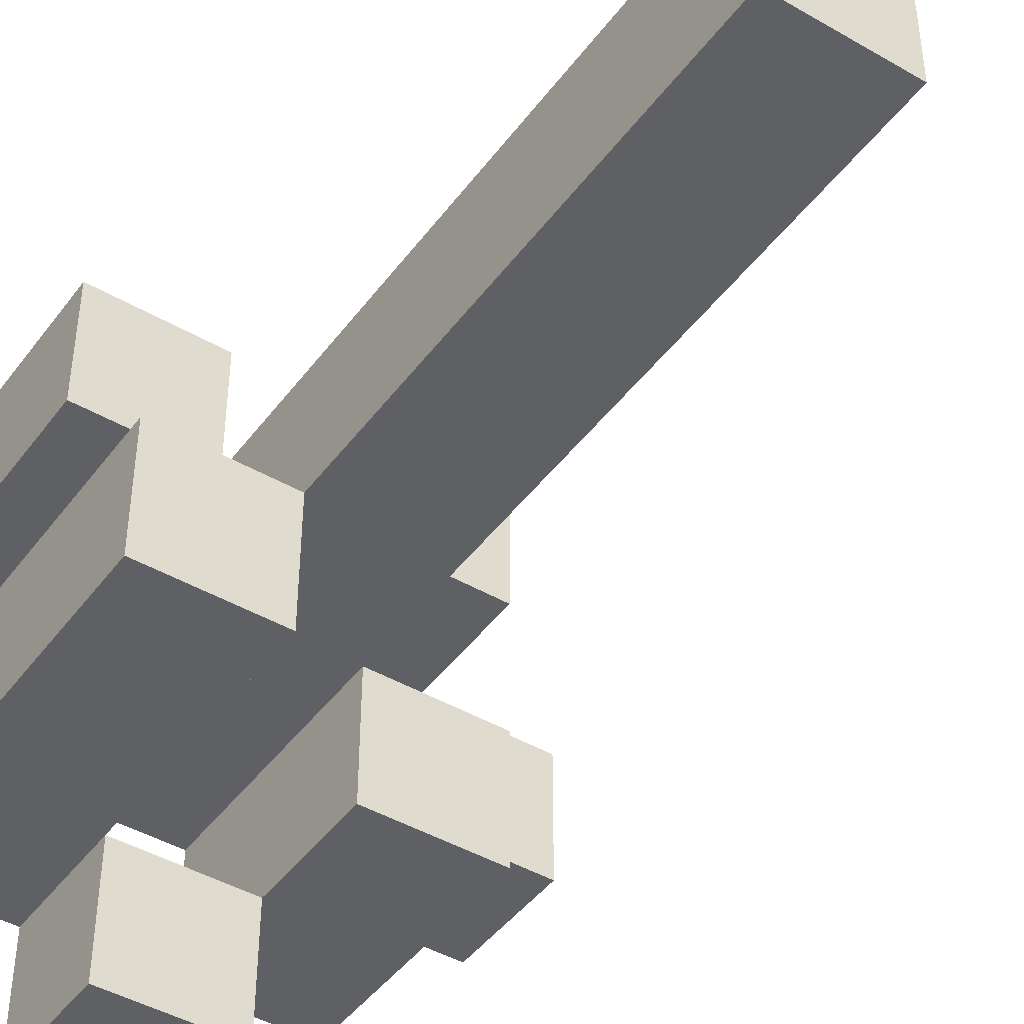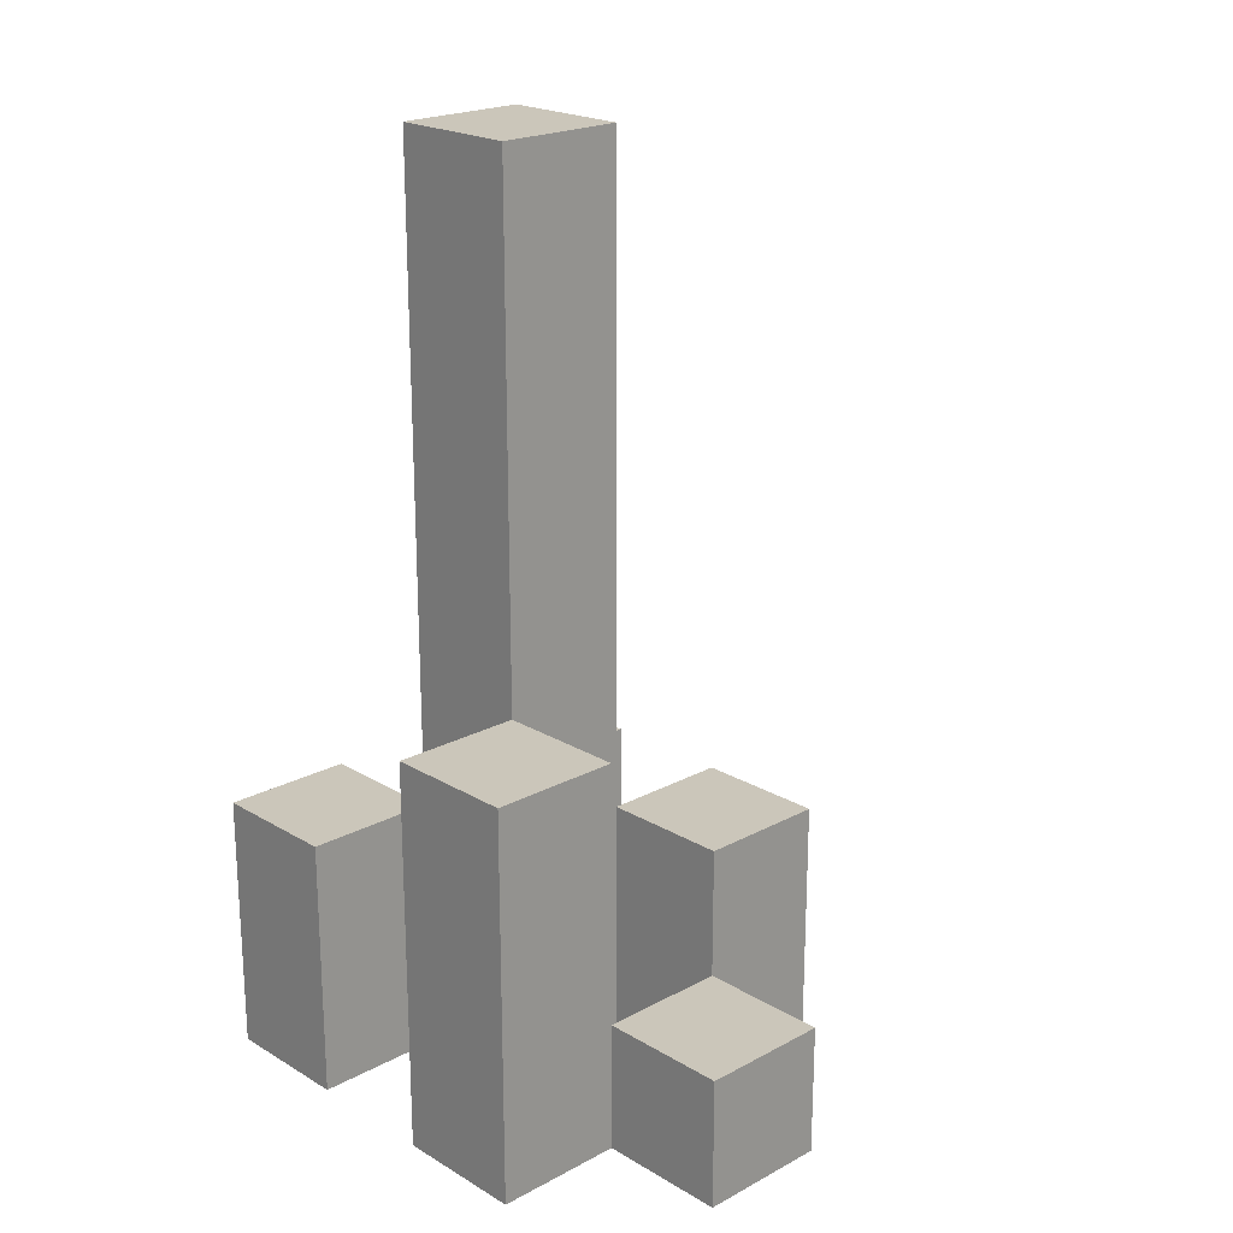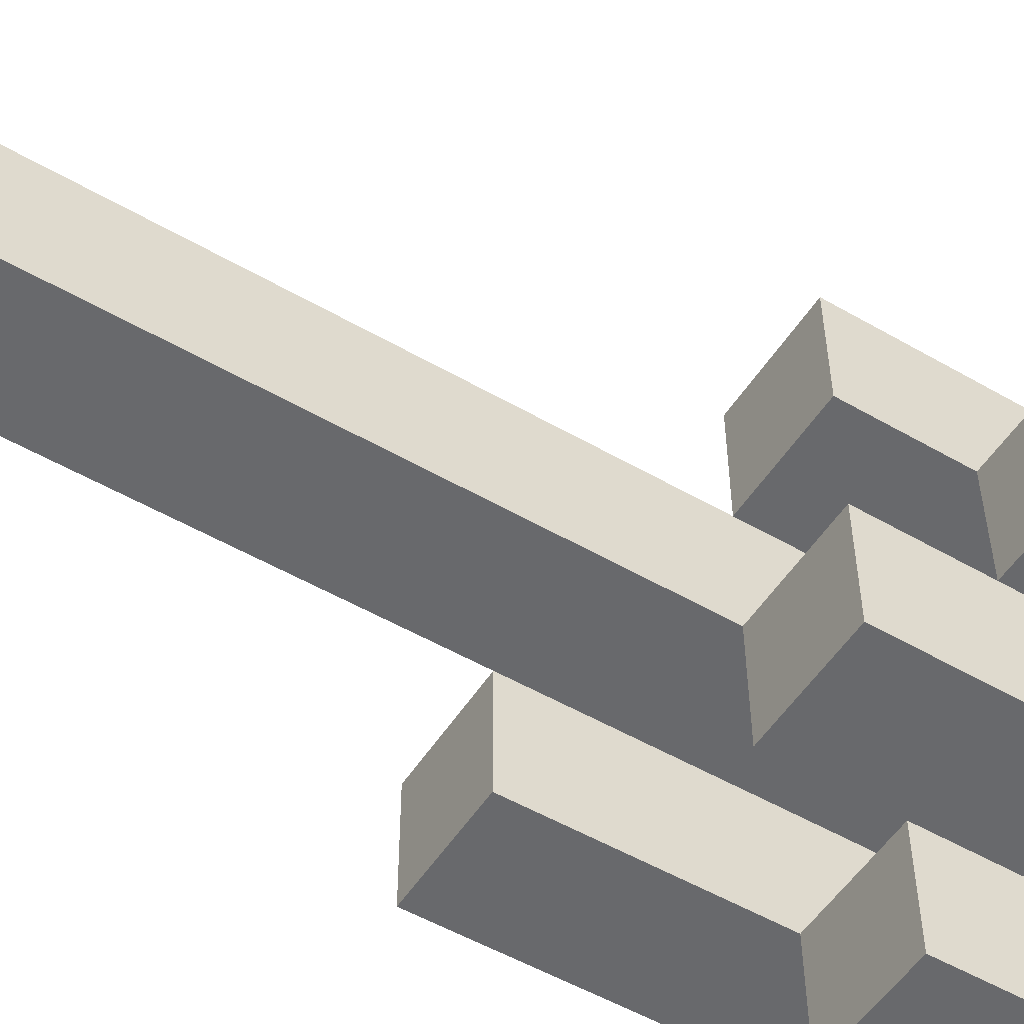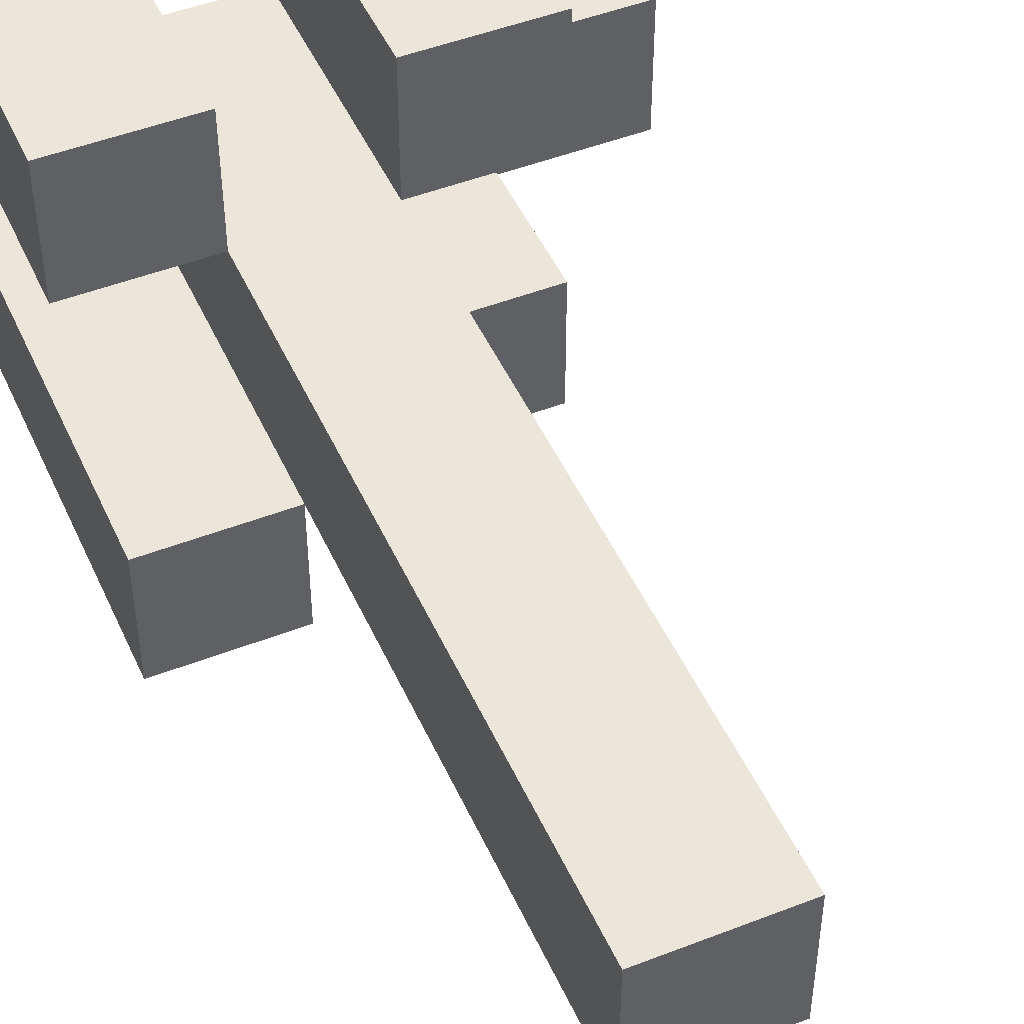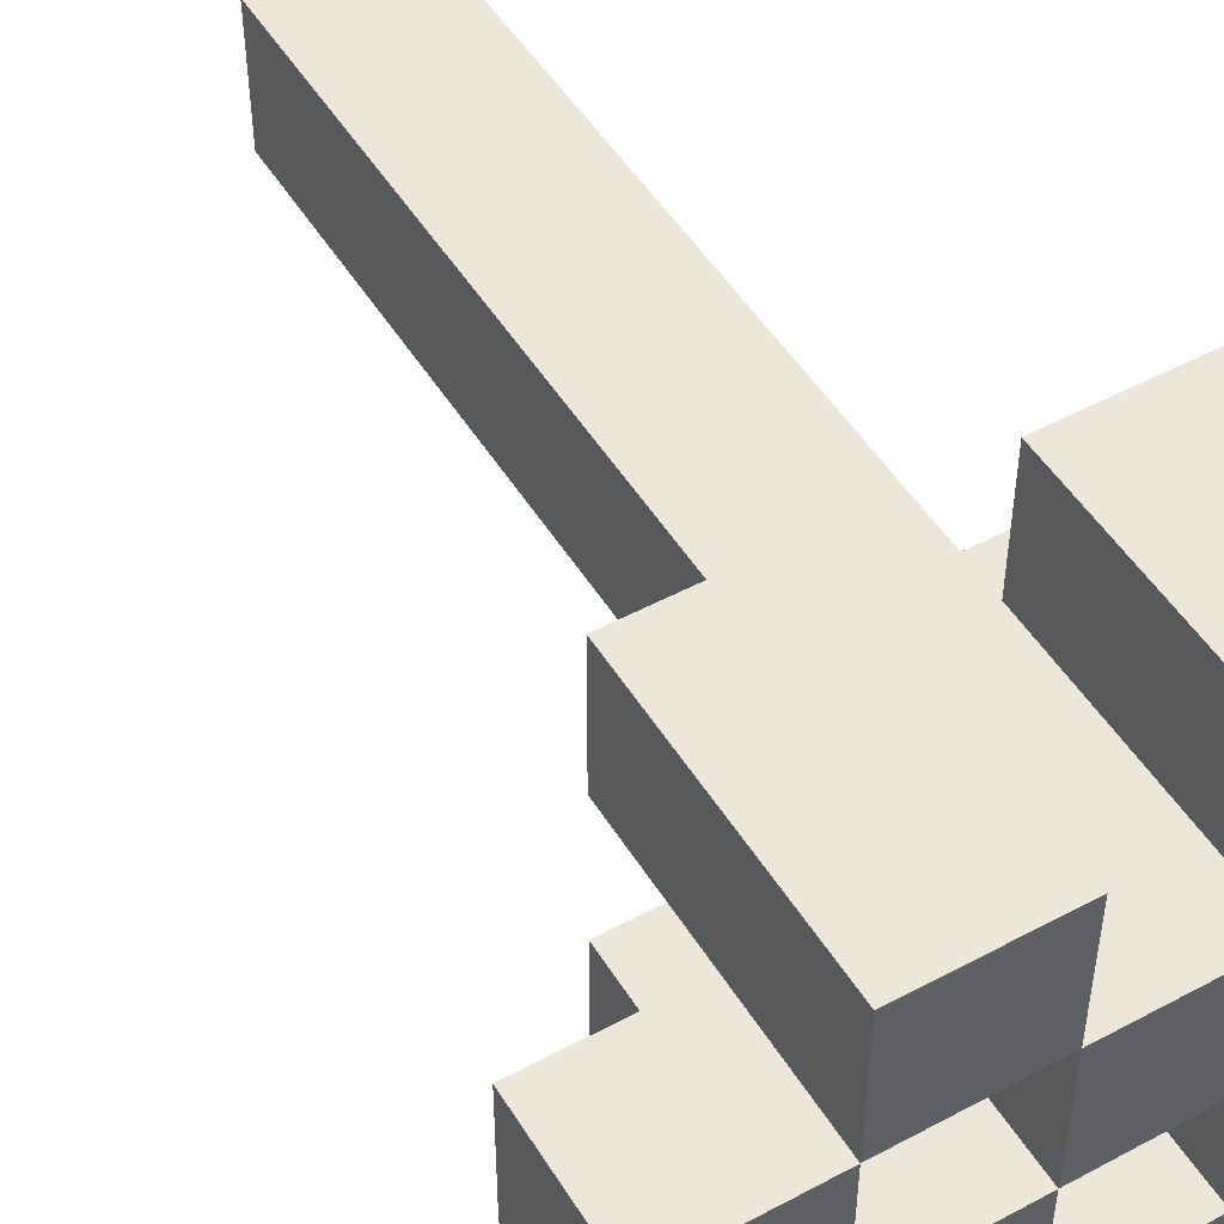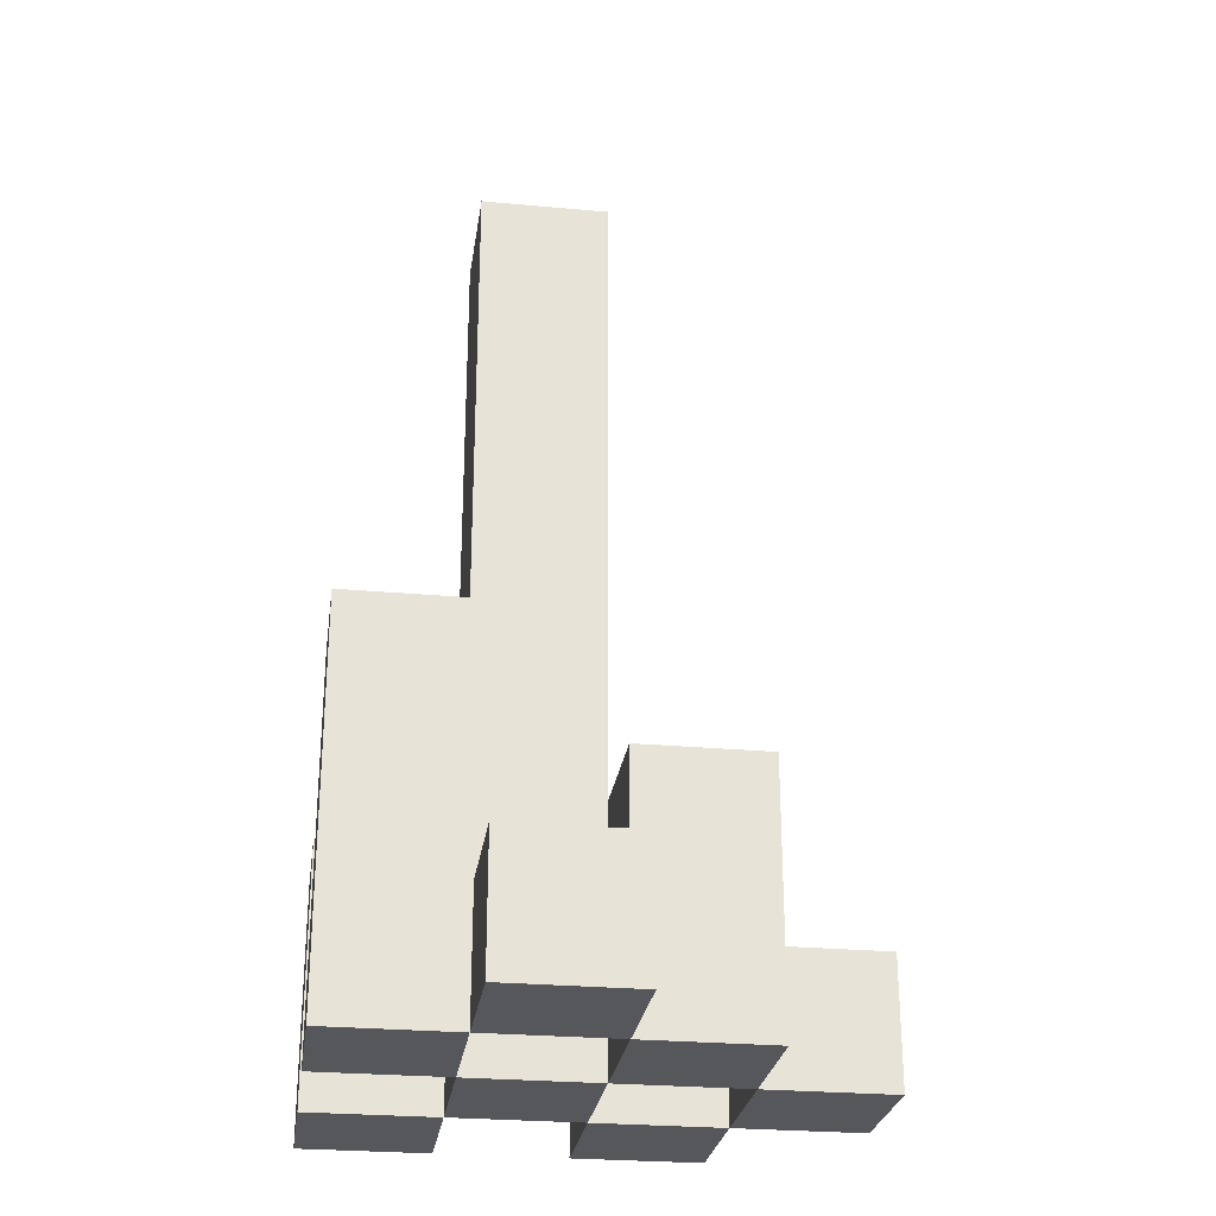
<metadata>
{"format":"obj","ext":"obj","renderer":"f3d","projection":"perspective","resolution":1024,"background":"white","views":[{"elev":-44.5,"azim":145.9,"up":"+Z"},{"elev":21.2,"azim":136.4,"up":"+Y"},{"elev":-52.7,"azim":-121.9,"up":"+Z"},{"elev":48.0,"azim":156.4,"up":"+Z"},{"elev":49.8,"azim":-30.6,"up":"+Z"},{"elev":-26.9,"azim":171.9,"up":"+Y"}]}
</metadata>
<code>
o
v -6.9 0.9 13.1
v -6.9 0.9 13
v -6.9 1 13.1
v -6.9 1 13
v -6.8 0.9 13.2
v -6.8 0.9 13.1
v -6.8 0.9 13
v -6.8 0.9 12.9
v -6.8 1 13.1
v -6.8 1 13
v -6.8 1.1 13.2
v -6.8 1.1 13.1
v -6.8 1.1 13
v -6.8 1.1 12.9
v -6.7 0.9 13.1
v -6.7 0.9 13
v -6.7 0.9 12.9
v -6.7 0.9 12.8
v -6.7 1 12.9
v -6.7 1 12.8
v -6.7 1.1 13.1
v -6.7 1.1 13
v -6.7 1.6 13.1
v -6.7 1.6 13
v -6.6 0.9 13.2
v -6.6 0.9 13.1
v -6.6 0.9 13
v -6.6 0.9 12.9
v -6.6 1 12.9
v -6.6 1.1 13.2
v -6.6 1.1 13.1
v -6.6 1.2 13
v -6.6 1.2 12.9
v -6.8 0.9 13.1
v -6.8 0.9 13
v -6.8 1 13.1
v -6.8 1 13
v -6.7 0.9 13.2
v -6.7 0.9 13.1
v -6.7 0.9 13
v -6.7 0.9 12.9
v -6.7 1 12.9
v -6.7 1.1 13.2
v -6.7 1.1 13.1
v -6.7 1.1 13
v -6.7 1.1 12.9
v -6.6 0.9 13.1
v -6.6 0.9 13
v -6.6 0.9 12.9
v -6.6 0.9 12.8
v -6.6 1 12.9
v -6.6 1 12.8
v -6.6 1.1 13.1
v -6.6 1.2 13
v -6.6 1.6 13.1
v -6.6 1.6 13
v -6.5 0.9 13.2
v -6.5 0.9 13.1
v -6.5 0.9 13
v -6.5 0.9 12.9
v -6.5 1.1 13.2
v -6.5 1.1 13.1
v -6.5 1.2 13
v -6.5 1.2 12.9
v -6.8 0.9 13.2
v -6.8 1.1 13.2
v -6.7 0.9 13.2
v -6.7 1.1 13.2
v -6.6 0.9 13.2
v -6.6 1.1 13.2
v -6.5 0.9 13.2
v -6.5 1.1 13.2
v -6.9 0.9 13.1
v -6.9 1 13.1
v -6.8 0.9 13.1
v -6.8 1 13.1
v -6.7 0.9 13.1
v -6.7 1.1 13.1
v -6.7 1.6 13.1
v -6.6 0.9 13.1
v -6.6 1.1 13.1
v -6.6 1.6 13.1
v -6.8 0.9 13
v -6.8 1 13
v -6.8 1.1 13
v -6.7 0.9 13
v -6.7 1.1 13
v -6.6 0.9 13
v -6.6 1.2 13
v -6.5 0.9 13
v -6.5 1.2 13
v -6.7 0.9 12.9
v -6.7 1 12.9
v -6.6 0.9 12.9
v -6.6 1 12.9
v -6.8 0.9 13.1
v -6.8 1 13.1
v -6.8 1.1 13.1
v -6.7 0.9 13.1
v -6.7 1.1 13.1
v -6.6 0.9 13.1
v -6.6 1.1 13.1
v -6.5 0.9 13.1
v -6.5 1.1 13.1
v -6.9 0.9 13
v -6.9 1 13
v -6.8 0.9 13
v -6.8 1 13
v -6.7 0.9 13
v -6.7 1.1 13
v -6.7 1.6 13
v -6.6 0.9 13
v -6.6 1.2 13
v -6.6 1.6 13
v -6.8 0.9 12.9
v -6.8 1.1 12.9
v -6.7 0.9 12.9
v -6.7 1 12.9
v -6.7 1.1 12.9
v -6.6 0.9 12.9
v -6.6 1 12.9
v -6.6 1.2 12.9
v -6.5 0.9 12.9
v -6.5 1.2 12.9
v -6.7 0.9 12.8
v -6.7 1 12.8
v -6.6 0.9 12.8
v -6.6 1 12.8
v -6.8 0.9 13.2
v -6.7 0.9 13.2
v -6.6 0.9 13.2
v -6.5 0.9 13.2
v -6.9 0.9 13.1
v -6.8 0.9 13.1
v -6.7 0.9 13.1
v -6.6 0.9 13.1
v -6.5 0.9 13.1
v -6.9 0.9 13
v -6.8 0.9 13
v -6.7 0.9 13
v -6.6 0.9 13
v -6.5 0.9 13
v -6.8 0.9 12.9
v -6.7 0.9 12.9
v -6.6 0.9 12.9
v -6.5 0.9 12.9
v -6.7 0.9 12.8
v -6.6 0.9 12.8
v -6.9 1 13.1
v -6.8 1 13.1
v -6.9 1 13
v -6.8 1 13
v -6.7 1 12.9
v -6.6 1 12.9
v -6.7 1 12.8
v -6.6 1 12.8
v -6.8 1.1 13.2
v -6.7 1.1 13.2
v -6.6 1.1 13.2
v -6.5 1.1 13.2
v -6.8 1.1 13.1
v -6.7 1.1 13.1
v -6.6 1.1 13.1
v -6.5 1.1 13.1
v -6.8 1.1 13
v -6.7 1.1 13
v -6.8 1.1 12.9
v -6.7 1.1 12.9
v -6.6 1.2 13
v -6.5 1.2 13
v -6.6 1.2 12.9
v -6.5 1.2 12.9
v -6.7 1.6 13.1
v -6.6 1.6 13.1
v -6.7 1.6 13
v -6.6 1.6 13
f 3 2 1
f 4 2 3
f 9 6 5
f 10 8 7
f 11 9 5
f 12 9 11
f 13 8 10
f 14 8 13
f 19 18 17
f 20 18 19
f 21 16 15
f 22 16 21
f 23 22 21
f 24 22 23
f 29 28 27
f 30 26 25
f 31 26 30
f 32 29 27
f 33 29 32
f 34 35 36
f 36 35 37
f 40 41 42
f 38 39 43
f 43 39 44
f 40 42 45
f 45 42 46
f 49 50 51
f 51 50 52
f 47 48 53
f 53 48 54
f 53 54 55
f 55 54 56
f 57 58 61
f 61 58 62
f 59 60 63
f 63 60 64
f 67 66 65
f 68 66 67
f 71 70 69
f 72 70 71
f 75 74 73
f 76 74 75
f 80 78 77
f 80 79 78
f 81 79 80
f 82 79 81
f 86 84 83
f 86 85 84
f 87 85 86
f 90 89 88
f 91 89 90
f 94 93 92
f 95 93 94
f 96 97 99
f 97 98 99
f 99 98 100
f 101 102 103
f 103 102 104
f 105 106 107
f 107 106 108
f 109 110 112
f 110 111 112
f 112 111 113
f 113 111 114
f 115 116 117
f 117 116 118
f 118 116 119
f 120 121 123
f 121 122 123
f 123 122 124
f 125 126 127
f 127 126 128
f 134 130 129
f 135 130 134
f 136 132 131
f 137 132 136
f 138 134 133
f 139 134 138
f 140 136 135
f 141 136 140
f 143 140 139
f 144 140 143
f 145 142 141
f 146 142 145
f 147 145 144
f 148 145 147
f 149 150 151
f 151 150 152
f 153 154 155
f 155 154 156
f 157 158 161
f 161 158 162
f 159 160 163
f 163 160 164
f 165 166 167
f 167 166 168
f 169 170 171
f 171 170 172
f 173 174 175
f 175 174 176

</code>
